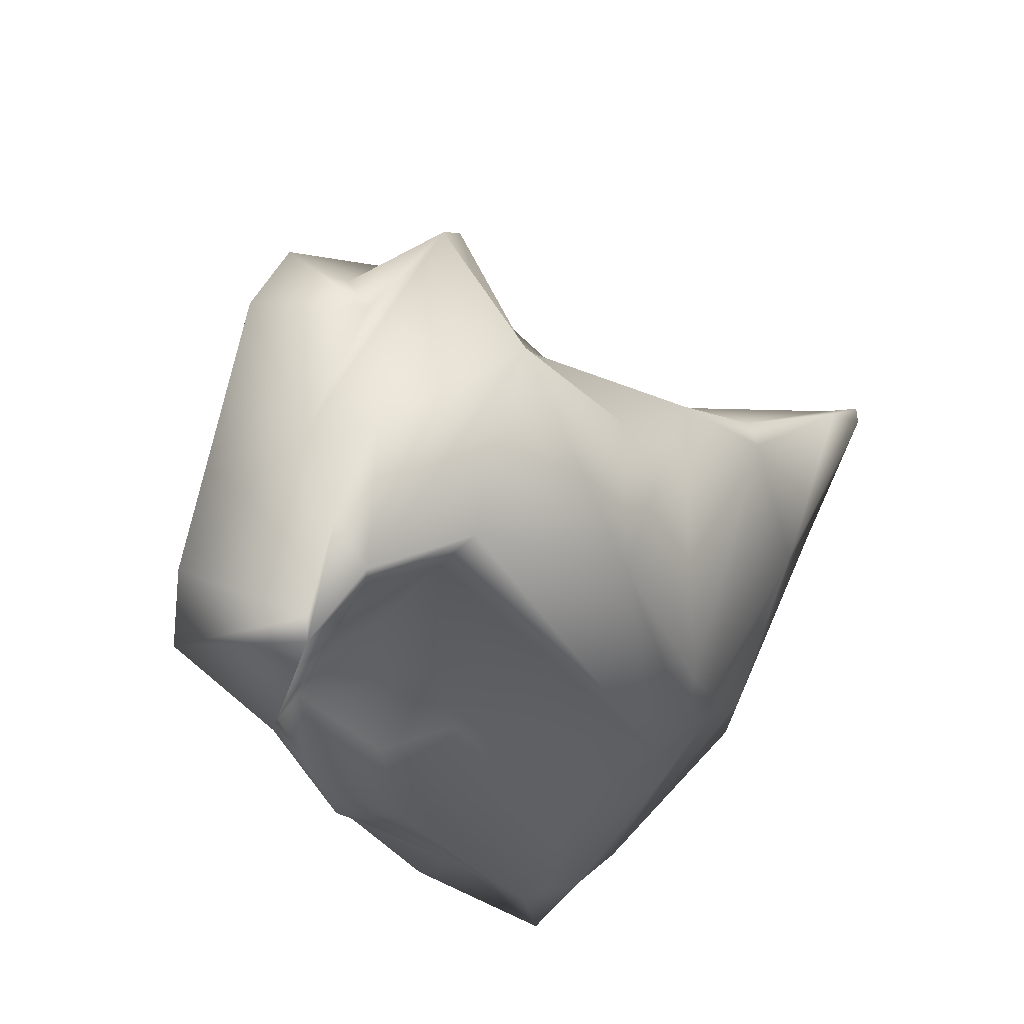
<metadata>
{"format":"obj","ext":"obj","renderer":"f3d","projection":"perspective","resolution":1024,"background":"white","views":[{"elev":77.4,"azim":-48.7,"up":"+Y"}]}
</metadata>
<code>
v    -4.618 -0.5581 2.904
v    -5.104 0.4258 1.615
v    -4.781 -0.5523 1.013
v    -4.781 -0.5523 1.013
v    -4.27 -2.537 -0.4546
v    -4.618 -0.5581 2.904
v     0.6889 4.679 -0.4611
v    -1.41 5.491 -1.054
v    -2.946 5.854 0.1596
v     2.622 -2.913 0.1529
v     1.94 -3.845 -1.696
v     0.4457 -2.58 -2.933
v     0.4457 -2.58 -2.933
v     2.23 -1.547 -0.05293
v     2.622 -2.913 0.1529
v    -2.822 2.446 -3.098
v    -0.7127 2.475 -4.044
v    -3.261 -0.5979 -2.369
v    -2.368 -4.052 3.616
v    -4.291 -3.213 3.98
v    -1.204 -5.24 1.429
v    -1.204 -5.24 1.429
v     0.1487 -4.733 2.652
v    -2.368 -4.052 3.616
v     1.482 1.047 -1.124
v     1.075 1.935 -1.314
v     1.171 2.869 0.9049
v     1.171 2.869 0.9049
v     2.26 1.459 1.195
v     1.482 1.047 -1.124
v    -3.365 1.956 1.832
v    -4.701 1.118 2.059
v    -4.324 -1.564 3.947
v    -4.324 -1.564 3.947
v    -3.073 -0.8107 3.745
v    -3.365 1.956 1.832
v    -0.0625 -3.94 4.554
v     0.1606 -2.435 4.427
v    -2.815 -3.149 4.48
v    -0.3952 -5.646 -4.155
v    -1.15 -5.031 -4.27
v    -0.247 -2.09 -4.088
v    -0.247 -2.09 -4.088
v     0.2473 -5.148 -4.274
v    -0.3952 -5.646 -4.155
v    -4.856 -4.151 1.541
v    -1.204 -5.24 1.429
v    -4.291 -3.213 3.98
v    -4.399 4.793 -1.804
v    -2.083 5.35 -1.675
v    -1.154 4.293 -3.65
v     1.727 -0.3743 -1.503
v     2.23 -1.547 -0.05293
v     0.4457 -2.58 -2.933
v    -4.399 4.793 -1.804
v    -3.85 5.913 0.02868
v    -2.083 5.35 -1.675
v    -4.498 3.078 0.1335
v    -2.204 4.954 0.65
v    -2.993 5.022 0.1238
v    -3.988 -1.835 -1.189
v    -4.671 -0.6671 0.09806
v    -4.54 1.364 -1.779
v    -4.54 1.364 -1.779
v    -3.261 -0.5979 -2.369
v    -3.988 -1.835 -1.189
v    -0.1654 -5.565 -3.773
v    -0.8802 -5.668 -3.678
v    -2.351 -5.098 -4.254
v    -2.204 4.954 0.65
v    -3.028 2.96 1.265
v    -1.55 0.01451 3.985
v    -0.5314 4.068 2.336
v    -0.5365 0.9721 3.794
v     2.26 1.459 1.195
v    -4.086 5.909 0.2294
v    -3.85 5.913 0.02868
v    -5.096 2.813 -1.612
v    -5.096 2.813 -1.612
v    -5.022 1.904 -0.002539
v    -4.086 5.909 0.2294
v    -0.0625 -3.94 4.554
v     3.07 -3.279 3.533
v     0.1606 -2.435 4.427
v     1.902 -0.4725 -0.02315
v     4.391 -1.452 2.539
v     2.23 -1.547 -0.05293
v     1.075 1.935 -1.314
v     1.305 4.093 -2.447
v     0.6889 4.679 -0.4611
v     1.436 0.9504 -3.024
v     0.4163 1.636 -4.029
v    -0.1354 3.497 -3.977
v    -0.1354 3.497 -3.977
v    -0.07512 4.321 -2.871
v     1.436 0.9504 -3.024
v    -4.327 -5.891 -2
v    -4.856 -4.151 1.541
v    -5.078 -3.75 0.9341
v    -5.078 -3.75 0.9341
v    -4.93 -4.13 -0.1951
v    -4.327 -5.891 -2
v    -3.988 -1.835 -1.189
v    -4.27 -2.537 -0.4546
v    -4.671 -0.6671 0.09806
v    -4.29 2.434 1.331
v    -5.151 1.827 0.9379
v    -4.701 1.118 2.059
v    -4.54 1.364 -1.779
v    -4.671 -0.6671 0.09806
v    -4.791 0.6769 -0.03225
v     1.727 -0.3743 -1.503
v     0.4457 -2.58 -2.933
v     0.02886 -0.1825 -3.539
v    -0.247 -2.09 -4.088
v    -1.15 -5.031 -4.27
v     0.1241 1.217 -3.938
v    -0.6879 -5.895 -3.017
v     2.241 -4.587 -1.571
v     0.7549 -5.105 0.418
v     2.825 -4.045 -0.8903
v     3.299 -3.608 2.094
v     0.7549 -5.105 0.418
v    -2.22 -3.452 -3.501
v     0.1241 1.217 -3.938
v    -1.15 -5.031 -4.27
v    -2.351 -5.098 -4.254
v    -3.12 -5.869 -4.027
v    -2.746 -5.292 -4.247
v    -2.746 -5.292 -4.247
v    -2.22 -3.452 -3.501
v    -2.351 -5.098 -4.254
v    -5.008 -3.141 2.396
v    -5.078 -3.75 0.9341
v    -4.856 -4.151 1.541
v    -4.856 -4.151 1.541
v    -4.291 -3.213 3.98
v    -5.008 -3.141 2.396
v    -4.324 -1.564 3.947
v    -3.584 -2.517 4.371
v    -3.073 -0.8107 3.745
v    -4.29 2.434 1.331
v    -3.028 2.96 1.265
v    -4.498 3.078 0.1335
v    -4.498 3.078 0.1335
v    -5.151 1.827 0.9379
v    -4.29 2.434 1.331
v    -3.028 2.96 1.265
v    -2.204 4.954 0.65
v    -4.498 3.078 0.1335
v    -3.073 -0.8107 3.745
v    -3.584 -2.517 4.371
v    -1.604 -2.081 4.32
v    -0.9695 -0.0665 4.152
v    -0.5314 4.068 2.336
v    -1.55 0.01451 3.985
v    -1.154 4.293 -3.65
v    -2.083 5.35 -1.675
v    -0.2878 4.888 -2.288
v    -1.41 5.491 -1.054
v     0.6889 4.679 -0.4611
v     1.305 4.093 -2.447
v     1.403 -5.021 -3.222
v     0.03009 -2.24 -4.015
v     1.94 -3.845 -1.696
v    -0.6879 -5.895 -3.017
v    -0.1654 -5.565 -3.773
v     1.415 -4.791 -2.668
v     1.415 -4.791 -2.668
v     2.241 -4.587 -1.571
v    -0.6879 -5.895 -3.017
v    -0.4143 -0.07351 4.112
v     2.246 -1.441 3.598
v     2.83 0.2545 2.245
v     1.902 -0.4725 -0.02315
v     2.999 0.1946 1.9
v     4.391 -1.452 2.539
v    -4.27 -2.537 -0.4546
v    -5.078 -3.75 0.9341
v    -4.618 -0.5581 2.904
v    -4.448 -2.913 4.31
v    -4.618 -0.5581 2.904
v    -5.008 -3.141 2.396
v    -1.204 -5.24 1.429
v    -3.305 -5.92 -0.4381
v    -3.233 -6.042 -2.649
v    -3.233 -6.042 -2.649
v    -0.6879 -5.895 -3.017
v    -1.204 -5.24 1.429
v    -2.746 -5.292 -4.247
v    -3.595 -5.785 -3.242
v    -2.22 -3.452 -3.501
v    -1.154 4.293 -3.65
v     0.1928 2.279 -4.151
v    -0.7127 2.475 -4.044
v    -0.7127 2.475 -4.044
v    -2.822 2.446 -3.098
v    -1.154 4.293 -3.65
v     2.26 1.459 1.195
v     2.999 0.1946 1.9
v     1.902 -0.4725 -0.02315
v     1.902 -0.4725 -0.02315
v     1.482 1.047 -1.124
v     2.26 1.459 1.195
v     1.482 1.047 -1.124
v     1.902 -0.4725 -0.02315
v     1.849 0.09276 -2.273
v     1.849 0.09276 -2.273
v     1.895 2.273 -2.732
v     1.482 1.047 -1.124
v    -4.791 0.6769 -0.03225
v    -4.671 -0.6671 0.09806
v    -5.273 1.132 1.306
v    -2.22 -3.452 -3.501
v    -2.055 0.1974 -3.433
v    -0.9662 1.612 -3.82
v    -2.64 -1.185 -3.056
v    -2.74 -4.439 -3.472
v    -3.595 -5.785 -3.242
v     3.299 -3.608 2.094
v    -0.0625 -3.94 4.554
v     0.1487 -4.733 2.652
v     0.1487 -4.733 2.652
v     0.7549 -5.105 0.418
v     3.299 -3.608 2.094
v    -0.0625 -3.94 4.554
v     3.637 -3.325 2.362
v     3.07 -3.279 3.533
v     0.6889 4.679 -0.4611
v    -2.946 5.854 0.1596
v    -1.714 5.553 0.8246
v     1.171 2.869 0.9049
v     0.6889 4.679 -0.4611
v    -0.5314 4.068 2.336
v    -0.5314 4.068 2.336
v     2.26 1.459 1.195
v     1.171 2.869 0.9049
v     2.246 -1.441 3.598
v     0.1606 -2.435 4.427
v     3.07 -3.279 3.533
v     2.999 0.1946 1.9
v     2.83 0.2545 2.245
v     4.293 -1.002 2.694
v     4.293 -1.002 2.694
v     4.391 -1.452 2.539
v     2.999 0.1946 1.9
v    -3.595 -5.785 -3.242
v    -3.3 -6.054 -3.849
v    -3.233 -6.042 -2.649
v    -4.591 -5.253 -1.943
v    -3.595 -5.785 -3.242
v    -4.327 -5.891 -2
v    -2.368 -4.052 3.616
v     0.1487 -4.733 2.652
v    -0.0625 -3.94 4.554
v    -0.0625 -3.94 4.554
v    -2.815 -3.149 4.48
v    -2.368 -4.052 3.616
v    -2.815 -3.149 4.48
v    -1.604 -2.081 4.32
v    -3.584 -2.517 4.371
v     1.843 0.942 -2.715
v     1.895 2.273 -2.732
v     1.849 0.09276 -2.273
v     1.849 0.09276 -2.273
v     0.02886 -0.1825 -3.539
v     0.4163 1.636 -4.029
v     0.4163 1.636 -4.029
v     1.436 0.9504 -3.024
v     1.849 0.09276 -2.273
v    -1.15 -5.031 -4.27
v    -0.3952 -5.646 -4.155
v    -2.351 -5.098 -4.254
v    -2.351 -5.098 -4.254
v    -2.22 -3.452 -3.501
v    -1.15 -5.031 -4.27
v    -0.1654 -5.565 -3.773
v    -2.351 -5.098 -4.254
v     0.1189 -5.767 -3.867
v    -1.151 -1.427 4.138
v    -0.4119 -1.56 4.256
v    -0.9695 -0.0665 4.152
v    -0.9695 -0.0665 4.152
v    -1.55 0.01451 3.985
v    -1.151 -1.427 4.138
v     2.246 -1.441 3.598
v    -0.4143 -0.07351 4.112
v    -0.4119 -1.56 4.256
v     1.436 0.9504 -3.024
v    -0.07512 4.321 -2.871
v     1.895 2.273 -2.732
v    -2.083 5.35 -1.675
v    -1.41 5.491 -1.054
v     1.305 4.093 -2.447
v     1.305 4.093 -2.447
v    -0.2878 4.888 -2.288
v    -2.083 5.35 -1.675
v    -2.22 -3.452 -3.501
v    -0.9662 1.612 -3.82
v     0.1241 1.217 -3.938
v     0.1928 2.279 -4.151
v     0.1241 1.217 -3.938
v    -0.9662 1.612 -3.82
v    -2.731 5.683 -0.5766
v    -1.41 5.491 -1.054
v    -2.083 5.35 -1.675
v    -2.083 5.35 -1.675
v    -3.85 5.913 0.02868
v    -2.731 5.683 -0.5766
v    -2.993 5.022 0.1238
v    -2.946 5.854 0.1596
v    -4.086 5.909 0.2294
v    -4.086 5.909 0.2294
v    -4.888 2.542 0.03625
v    -2.993 5.022 0.1238
v     3.646 -2.9 2.008
v     3.637 -3.325 2.362
v     3.45 -3.586 0.5778
v     3.45 -3.586 0.5778
v     2.622 -2.913 0.1529
v     3.646 -2.9 2.008
v     1.415 -4.791 -2.668
v     1.94 -3.845 -1.696
v     2.825 -4.045 -0.8903
v    -4.27 -2.537 -0.4546
v    -4.93 -4.13 -0.1951
v    -5.078 -3.75 0.9341
v    -3.988 -1.835 -1.189
v    -4.93 -4.13 -0.1951
v    -4.27 -2.537 -0.4546
v    -0.5314 4.068 2.336
v     0.6889 4.679 -0.4611
v    -1.714 5.553 0.8246
v    -1.714 5.553 0.8246
v    -1.55 0.01451 3.985
v    -0.5314 4.068 2.336
v     0.2473 -5.148 -4.274
v     1.403 -5.021 -3.222
v     1.256 -5.285 -3.182
v     1.256 -5.285 -3.182
v     0.1189 -5.767 -3.867
v     0.2473 -5.148 -4.274
v     0.03009 -2.24 -4.015
v     1.403 -5.021 -3.222
v     0.2473 -5.148 -4.274
v     3.646 -2.9 2.008
v     2.23 -1.547 -0.05293
v     4.717 -1.89 2.997
v     3.646 -2.9 2.008
v     2.622 -2.913 0.1529
v     2.23 -1.547 -0.05293
v    -4.29 2.434 1.331
v    -4.701 1.118 2.059
v    -3.365 1.956 1.832
v    -3.12 -5.869 -4.027
v    -2.351 -5.098 -4.254
v    -0.8802 -5.668 -3.678
v    -3.233 -6.042 -2.649
v    -3.12 -5.869 -4.027
v    -0.6879 -5.895 -3.017
v     0.02886 -0.1825 -3.539
v     0.03009 -2.24 -4.015
v    -0.247 -2.09 -4.088
v    -0.247 -2.09 -4.088
v     0.1241 1.217 -3.938
v     0.02886 -0.1825 -3.539
v    -5.022 1.904 -0.002539
v    -4.888 2.542 0.03625
v    -4.086 5.909 0.2294
v    -5.151 1.827 0.9379
v    -4.888 2.542 0.03625
v    -5.022 1.904 -0.002539
v    -2.731 5.683 -0.5766
v    -4.086 5.909 0.2294
v    -2.946 5.854 0.1596
v    -1.41 5.491 -1.054
v    -2.731 5.683 -0.5766
v    -2.946 5.854 0.1596
v     2.83 0.2545 2.245
v     2.999 0.1946 1.9
v     2.26 1.459 1.195
v     2.26 1.459 1.195
v    -0.5365 0.9721 3.794
v     2.83 0.2545 2.245
v    -0.4119 -1.56 4.256
v    -1.604 -2.081 4.32
v    -2.815 -3.149 4.48
v    -3.073 -0.8107 3.745
v    -1.55 0.01451 3.985
v    -3.365 1.956 1.832
v    -1.55 0.01451 3.985
v    -3.073 -0.8107 3.745
v    -1.151 -1.427 4.138
v    -3.719 -4.637 -2.85
v    -3.595 -5.785 -3.242
v    -4.591 -5.253 -1.943
v    -2.64 -1.185 -3.056
v    -3.595 -5.785 -3.242
v    -3.719 -4.637 -2.85
v    -4.618 -0.5581 2.904
v    -4.448 -2.913 4.31
v    -4.324 -1.564 3.947
v    -4.701 1.118 2.059
v    -5.273 1.132 1.306
v    -5.104 0.4258 1.615
v    -5.104 0.4258 1.615
v    -4.618 -0.5581 2.904
v    -4.701 1.118 2.059
v     2.246 -1.441 3.598
v     4.293 -1.002 2.694
v     2.83 0.2545 2.245
v     2.246 -1.441 3.598
v     4.717 -1.89 2.997
v     4.293 -1.002 2.694
v    -0.1654 -5.565 -3.773
v     0.1189 -5.767 -3.867
v     1.256 -5.285 -3.182
v     1.415 -4.791 -2.668
v     1.256 -5.285 -3.182
v     1.403 -5.021 -3.222
v     1.403 -5.021 -3.222
v     1.94 -3.845 -1.696
v     1.415 -4.791 -2.668
v    -5.151 1.827 0.9379
v    -5.273 1.132 1.306
v    -4.701 1.118 2.059
v    -5.151 1.827 0.9379
v    -5.022 1.904 -0.002539
v    -5.273 1.132 1.306
v     0.03009 -2.24 -4.015
v     0.2473 -5.148 -4.274
v    -0.247 -2.09 -4.088
v    -5.104 0.4258 1.615
v    -5.273 1.132 1.306
v    -4.671 -0.6671 0.09806
v    -4.671 -0.6671 0.09806
v    -4.781 -0.5523 1.013
v    -5.104 0.4258 1.615
v    -4.27 -2.537 -0.4546
v    -4.781 -0.5523 1.013
v    -4.671 -0.6671 0.09806
v    -3.584 -2.517 4.371
v    -4.448 -2.913 4.31
v    -4.291 -3.213 3.98
v    -4.291 -3.213 3.98
v    -2.815 -3.149 4.48
v    -3.584 -2.517 4.371
v    -4.291 -3.213 3.98
v    -4.448 -2.913 4.31
v    -5.008 -3.141 2.396
v    -2.822 2.446 -3.098
v    -4.54 1.364 -1.779
v    -4.399 4.793 -1.804
v    -4.399 4.793 -1.804
v    -1.154 4.293 -3.65
v    -2.822 2.446 -3.098
v    -4.54 1.364 -1.779
v    -4.791 0.6769 -0.03225
v    -5.096 2.813 -1.612
v     1.895 2.273 -2.732
v    -0.07512 4.321 -2.871
v     1.305 4.093 -2.447
v     1.075 1.935 -1.314
v     1.895 2.273 -2.732
v     1.305 4.093 -2.447
v    -2.055 0.1974 -3.433
v    -3.261 -0.5979 -2.369
v    -0.7127 2.475 -4.044
v    -2.055 0.1974 -3.433
v    -2.74 -4.439 -3.472
v    -2.64 -1.185 -3.056
v     1.727 -0.3743 -1.503
v     1.902 -0.4725 -0.02315
v     2.23 -1.547 -0.05293
v    -0.6879 -5.895 -3.017
v     0.7549 -5.105 0.418
v    -1.204 -5.24 1.429
v    -1.204 -5.24 1.429
v     0.7549 -5.105 0.418
v     0.1487 -4.733 2.652
v     2.246 -1.441 3.598
v     3.07 -3.279 3.533
v     4.717 -1.89 2.997
v     3.637 -3.325 2.362
v     4.717 -1.89 2.997
v     3.07 -3.279 3.533
v    -2.746 -5.292 -4.247
v    -3.3 -6.054 -3.849
v    -3.595 -5.785 -3.242
v    -3.233 -6.042 -2.649
v    -3.3 -6.054 -3.849
v    -3.12 -5.869 -4.027
v     0.4163 1.636 -4.029
v     0.1928 2.279 -4.151
v    -0.1354 3.497 -3.977
v     1.895 2.273 -2.732
v     1.075 1.935 -1.314
v     1.482 1.047 -1.124
v     1.075 1.935 -1.314
v     0.6889 4.679 -0.4611
v     1.171 2.869 0.9049
v    -4.448 -2.913 4.31
v    -3.584 -2.517 4.371
v    -4.324 -1.564 3.947
v     0.03009 -2.24 -4.015
v     0.02886 -0.1825 -3.539
v     0.4457 -2.58 -2.933
v     0.03009 -2.24 -4.015
v     0.4457 -2.58 -2.933
v     1.94 -3.845 -1.696
v    -4.93 -4.13 -0.1951
v    -4.591 -5.253 -1.943
v    -4.327 -5.891 -2
v    -3.719 -4.637 -2.85
v    -4.591 -5.253 -1.943
v    -4.93 -4.13 -0.1951
v    -1.55 0.01451 3.985
v    -3.028 2.96 1.265
v    -3.365 1.956 1.832
v    -4.29 2.434 1.331
v    -3.365 1.956 1.832
v    -3.028 2.96 1.265
v    -2.993 5.022 0.1238
v    -1.714 5.553 0.8246
v    -2.946 5.854 0.1596
v    -0.07512 4.321 -2.871
v    -0.2878 4.888 -2.288
v     1.305 4.093 -2.447
v    -0.1354 3.497 -3.977
v    -0.2878 4.888 -2.288
v    -0.07512 4.321 -2.871
v     2.622 -2.913 0.1529
v     2.825 -4.045 -0.8903
v     1.94 -3.845 -1.696
v     3.299 -3.608 2.094
v     3.637 -3.325 2.362
v    -0.0625 -3.94 4.554
v     3.637 -3.325 2.362
v     3.299 -3.608 2.094
v     3.45 -3.586 0.5778
v     4.757 -1.528 2.861
v     4.293 -1.002 2.694
v     4.717 -1.89 2.997
v     4.757 -1.528 2.861
v     4.391 -1.452 2.539
v     4.293 -1.002 2.694
v    -0.9695 -0.0665 4.152
v    -0.4143 -0.07351 4.112
v    -0.5365 0.9721 3.794
v    -0.5365 0.9721 3.794
v    -0.5314 4.068 2.336
v    -0.9695 -0.0665 4.152
v    -0.4143 -0.07351 4.112
v     2.83 0.2545 2.245
v    -0.5365 0.9721 3.794
v     3.299 -3.608 2.094
v     2.825 -4.045 -0.8903
v     3.45 -3.586 0.5778
v     2.825 -4.045 -0.8903
v     2.622 -2.913 0.1529
v     3.45 -3.586 0.5778
v    -1.714 5.553 0.8246
v    -2.204 4.954 0.65
v    -1.55 0.01451 3.985
v    -2.204 4.954 0.65
v    -1.714 5.553 0.8246
v    -2.993 5.022 0.1238
v    -3.719 -4.637 -2.85
v    -4.93 -4.13 -0.1951
v    -3.988 -1.835 -1.189
v    -3.261 -0.5979 -2.369
v    -3.719 -4.637 -2.85
v    -3.988 -1.835 -1.189
v    -1.151 -1.427 4.138
v    -3.073 -0.8107 3.745
v    -1.604 -2.081 4.32
v    -0.4119 -1.56 4.256
v    -1.151 -1.427 4.138
v    -1.604 -2.081 4.32
v     1.415 -4.791 -2.668
v    -0.1654 -5.565 -3.773
v     1.256 -5.285 -3.182
v     0.1606 -2.435 4.427
v    -0.4119 -1.56 4.256
v    -2.815 -3.149 4.48
v     0.1606 -2.435 4.427
v     2.246 -1.441 3.598
v    -0.4119 -1.56 4.256
v    -4.888 2.542 0.03625
v    -5.151 1.827 0.9379
v    -4.498 3.078 0.1335
v    -4.498 3.078 0.1335
v    -2.993 5.022 0.1238
v    -4.888 2.542 0.03625
v    -3.12 -5.869 -4.027
v    -3.3 -6.054 -3.849
v    -2.746 -5.292 -4.247
v    -2.822 2.446 -3.098
v    -3.261 -0.5979 -2.369
v    -4.54 1.364 -1.779
v     4.391 -1.452 2.539
v     4.717 -1.89 2.997
v     2.23 -1.547 -0.05293
v     4.391 -1.452 2.539
v     4.757 -1.528 2.861
v     4.717 -1.89 2.997
v    -5.008 -3.141 2.396
v    -4.618 -0.5581 2.904
v    -5.078 -3.75 0.9341
v    -2.74 -4.439 -3.472
v    -2.22 -3.452 -3.501
v    -3.595 -5.785 -3.242
v    -2.055 0.1974 -3.433
v    -2.22 -3.452 -3.501
v    -2.74 -4.439 -3.472
v    -3.261 -0.5979 -2.369
v    -2.64 -1.185 -3.056
v    -3.719 -4.637 -2.85
v    -2.055 0.1974 -3.433
v    -2.64 -1.185 -3.056
v    -3.261 -0.5979 -2.369
v     3.646 -2.9 2.008
v     4.717 -1.89 2.997
v     3.637 -3.325 2.362
v    -4.086 5.909 0.2294
v    -2.731 5.683 -0.5766
v    -3.85 5.913 0.02868
v    -5.096 2.813 -1.612
v    -4.791 0.6769 -0.03225
v    -5.022 1.904 -0.002539
v    -5.022 1.904 -0.002539
v    -4.791 0.6769 -0.03225
v    -5.273 1.132 1.306
v    -0.6879 -5.895 -3.017
v    -3.12 -5.869 -4.027
v    -0.8802 -5.668 -3.678
v    -0.6879 -5.895 -3.017
v    -0.8802 -5.668 -3.678
v    -0.1654 -5.565 -3.773
v     2.241 -4.587 -1.571
v     2.825 -4.045 -0.8903
v     0.7549 -5.105 0.418
v     2.241 -4.587 -1.571
v     1.415 -4.791 -2.668
v     2.825 -4.045 -0.8903
v     0.02886 -0.1825 -3.539
v     0.1241 1.217 -3.938
v     0.4163 1.636 -4.029
v     0.1928 2.279 -4.151
v     0.4163 1.636 -4.029
v     0.1241 1.217 -3.938
v    -4.54 1.364 -1.779
v    -5.096 2.813 -1.612
v    -4.399 4.793 -1.804
v    -5.096 2.813 -1.612
v    -3.85 5.913 0.02868
v    -4.399 4.793 -1.804
v    -4.327 -5.891 -2
v    -3.595 -5.785 -3.242
v    -3.233 -6.042 -2.649
v    -3.305 -5.92 -0.4381
v    -4.856 -4.151 1.541
v    -4.327 -5.891 -2
v    -4.327 -5.891 -2
v    -3.233 -6.042 -2.649
v    -3.305 -5.92 -0.4381
v    -4.701 1.118 2.059
v    -4.618 -0.5581 2.904
v    -4.324 -1.564 3.947
v    -1.204 -5.24 1.429
v    -4.856 -4.151 1.541
v    -3.305 -5.92 -0.4381
v     0.1189 -5.767 -3.867
v    -0.3952 -5.646 -4.155
v     0.2473 -5.148 -4.274
v    -0.3952 -5.646 -4.155
v     0.1189 -5.767 -3.867
v    -2.351 -5.098 -4.254
v    -0.9695 -0.0665 4.152
v    -0.4119 -1.56 4.256
v    -0.4143 -0.07351 4.112
v    -2.055 0.1974 -3.433
v    -0.7127 2.475 -4.044
v    -0.9662 1.612 -3.82
v     0.1928 2.279 -4.151
v    -0.9662 1.612 -3.82
v    -0.7127 2.475 -4.044
v     1.727 -0.3743 -1.503
v     0.02886 -0.1825 -3.539
v     1.849 0.09276 -2.273
v     1.849 0.09276 -2.273
v     1.902 -0.4725 -0.02315
v     1.727 -0.3743 -1.503
v     1.843 0.942 -2.715
v     1.849 0.09276 -2.273
v     1.436 0.9504 -3.024
v     1.436 0.9504 -3.024
v     1.895 2.273 -2.732
v     1.843 0.942 -2.715
v    -4.291 -3.213 3.98
v    -2.368 -4.052 3.616
v    -2.815 -3.149 4.48
v    -0.1354 3.497 -3.977
v     0.1928 2.279 -4.151
v    -1.154 4.293 -3.65
v    -1.154 4.293 -3.65
v    -0.2878 4.888 -2.288
v    -0.1354 3.497 -3.977
g object0
f 1 2 3
f 34 35 36
f 37 38 39
f 40 41 42
f 43 44 45
f 46 47 48
f 49 50 51
f 52 53 54
f 55 56 57
f 58 59 60
f 61 62 63
f 64 65 66
f 67 68 69
f 70 71 72
f 73 74 75
f 76 77 78
f 79 80 81
f 82 83 84
f 85 86 87
f 88 89 90
f 91 92 93
f 94 95 96
f 97 98 99
f 100 101 102
f 103 104 105
f 106 107 108
f 109 110 111
f 112 113 114
f 115 116 117
f 118 119 120
f 121 122 123
f 124 125 126
f 127 128 129
f 130 131 132
f 133 134 135
f 136 137 138
f 139 140 141
f 142 143 144
f 145 146 147
f 148 149 150
f 151 152 153
f 154 155 156
f 157 158 159
f 160 161 162
f 163 164 165
f 166 167 168
f 169 170 171
f 172 173 174
f 175 176 177
f 178 179 180
f 181 182 183
f 184 185 186
f 187 188 189
f 190 191 192
f 193 194 195
f 196 197 198
f 199 200 201
f 202 203 204
f 205 206 207
f 208 209 210
f 211 212 213
f 214 215 216
f 217 218 219
f 220 221 222
f 223 224 225
f 226 227 228
f 229 230 231
f 232 233 234
f 235 236 237
f 238 239 240
f 241 242 243
f 244 245 246
f 247 248 249
f 250 251 252
f 253 254 255
f 256 257 258
f 259 260 261
f 262 263 264
f 265 266 267
f 268 269 270
f 271 272 273
f 274 275 276
f 277 278 279
f 280 281 282
f 283 284 285
f 286 287 288
f 289 290 291
f 292 293 294
f 295 296 297
f 298 299 300
f 301 302 303
f 304 305 306
f 307 308 309
f 310 311 312
f 313 314 315
f 316 317 318
f 319 320 321
f 322 323 324
f 325 326 327
f 328 329 330
f 331 332 333
f 334 335 336
f 337 338 339
f 340 341 342
f 343 344 345
f 346 347 348
f 349 350 351
f 352 353 354
f 355 356 357
f 358 359 360
f 361 362 363
f 364 365 366
f 367 368 369
f 370 371 372
f 373 374 375
f 376 377 378
f 379 380 381
f 382 383 384
f 385 386 387
f 388 389 390
f 391 392 393
f 394 395 396
f 397 398 399
f 400 401 402
f 403 404 405
f 406 407 408
f 409 410 411
f 412 413 414
f 415 416 417
f 418 419 420
f 421 422 423
f 424 425 426
f 427 428 429
f 430 431 432
f 433 434 435
f 436 437 438
f 439 440 441
f 442 443 444
f 445 446 447
f 448 449 450
f 451 452 453
f 454 455 456
f 457 458 459
f 460 461 462
f 463 464 465
f 466 467 468
f 469 470 471
f 472 473 474
f 475 476 477
f 478 479 480
f 481 482 483
f 484 485 486
f 487 488 489
f 490 491 492
f 493 494 495
f 496 497 498
f 499 500 501
f 502 503 504
f 505 506 507
f 508 509 510
f 511 512 513
f 514 515 516
f 517 518 519
f 520 521 522
f 523 524 525
f 526 527 528
f 529 530 531
f 532 533 534
f 535 536 537
f 538 539 540
f 541 542 543
f 544 545 546
f 547 548 549
f 550 551 552
f 553 554 555
f 556 557 558
f 559 560 561
f 562 563 564
f 565 566 567
f 568 569 570
f 571 572 573
f 574 575 576
f 577 578 579
f 580 581 582
f 583 584 585
f 586 587 588
f 589 590 591
f 592 593 594
f 595 596 597
f 598 599 600
f 601 602 603
f 604 605 606
f 607 608 609
f 610 611 612
f 613 614 615
f 616 617 618
f 619 620 621
f 622 623 624
f 625 626 627
f 628 629 630
f 631 632 633
f 634 635 636
f 637 638 639
f 640 641 642
f 643 644 645
f 646 647 648
f 649 650 651
f 652 653 654
f 655 656 657
f 658 659 660
f 661 662 663
f 664 665 666
f 667 668 669
f 670 671 672
f 673 674 675
f 676 677 678
f 679 680 681
f 682 683 684
f 685 686 687
f 688 689 690
f 691 692 693
f 694 695 696
f 697 698 699
f 700 701 702
f 703 704 705
f 706 707 708
f 4 5 6
f 7 8 9
f 10 11 12
f 13 14 15
f 16 17 18
f 19 20 21
f 22 23 24
f 25 26 27
f 28 29 30
f 31 32 33

</code>
